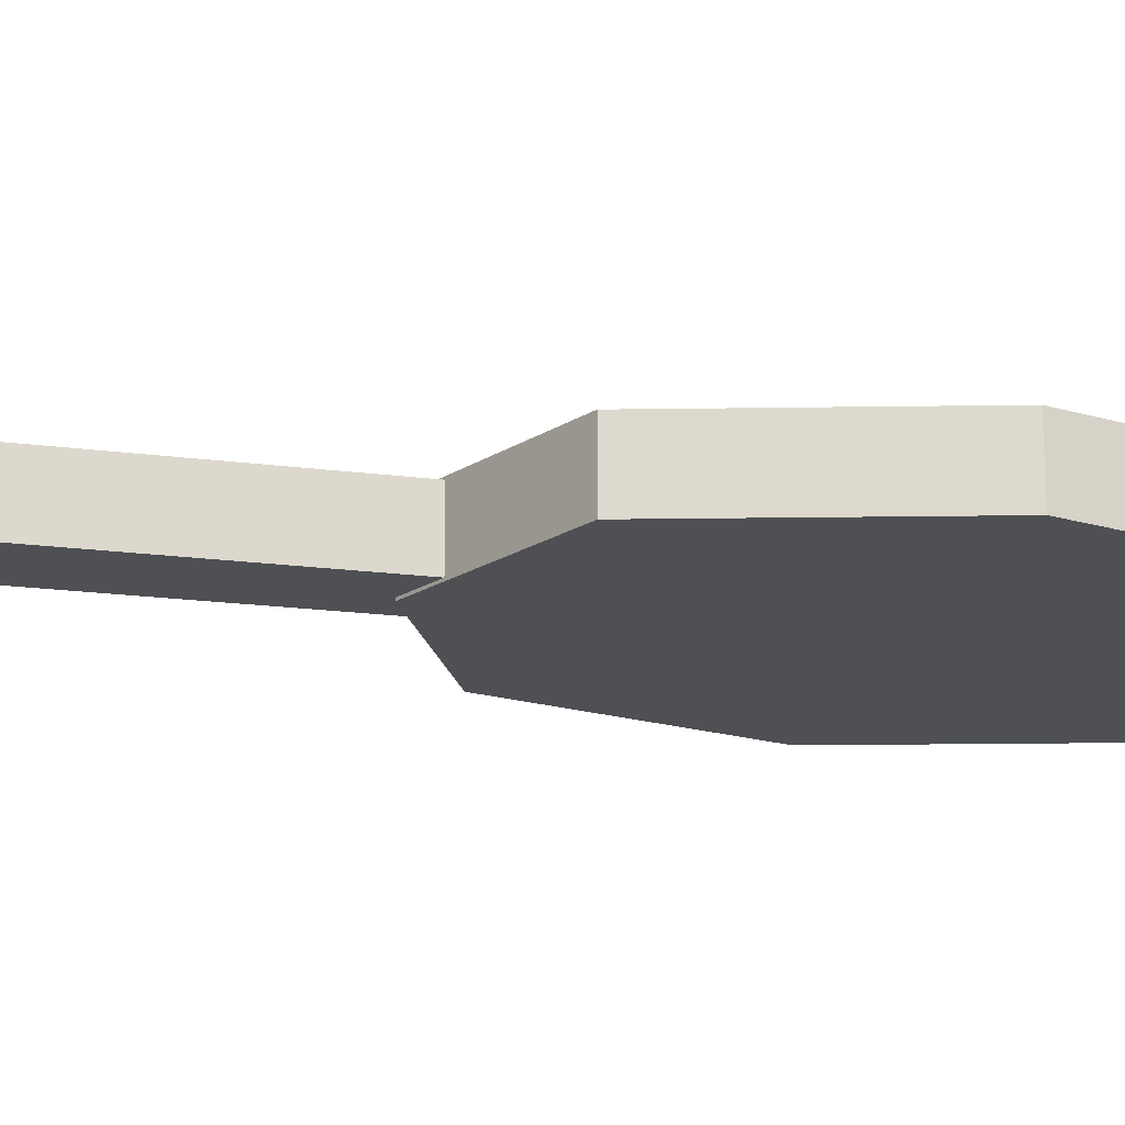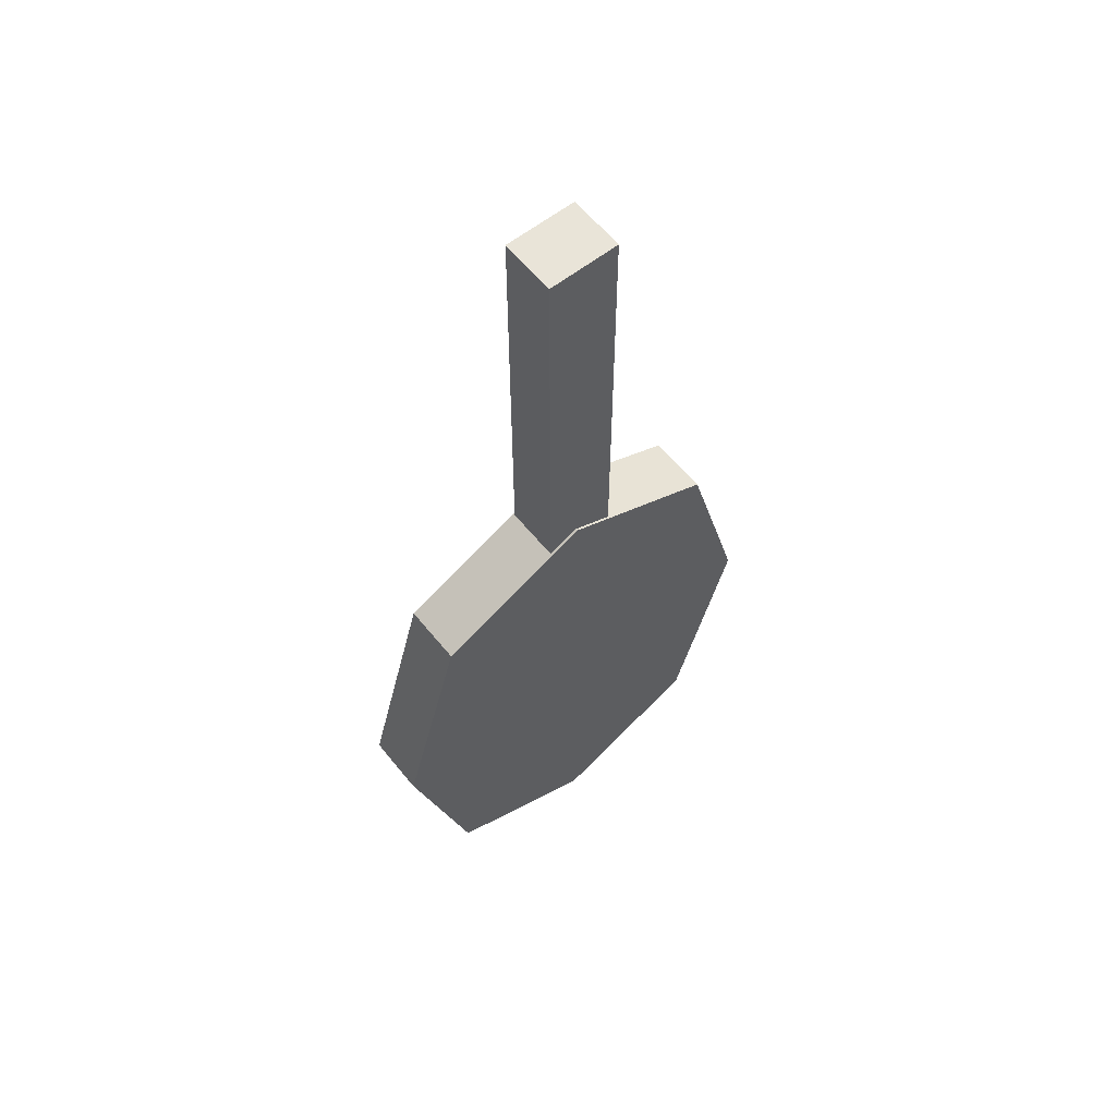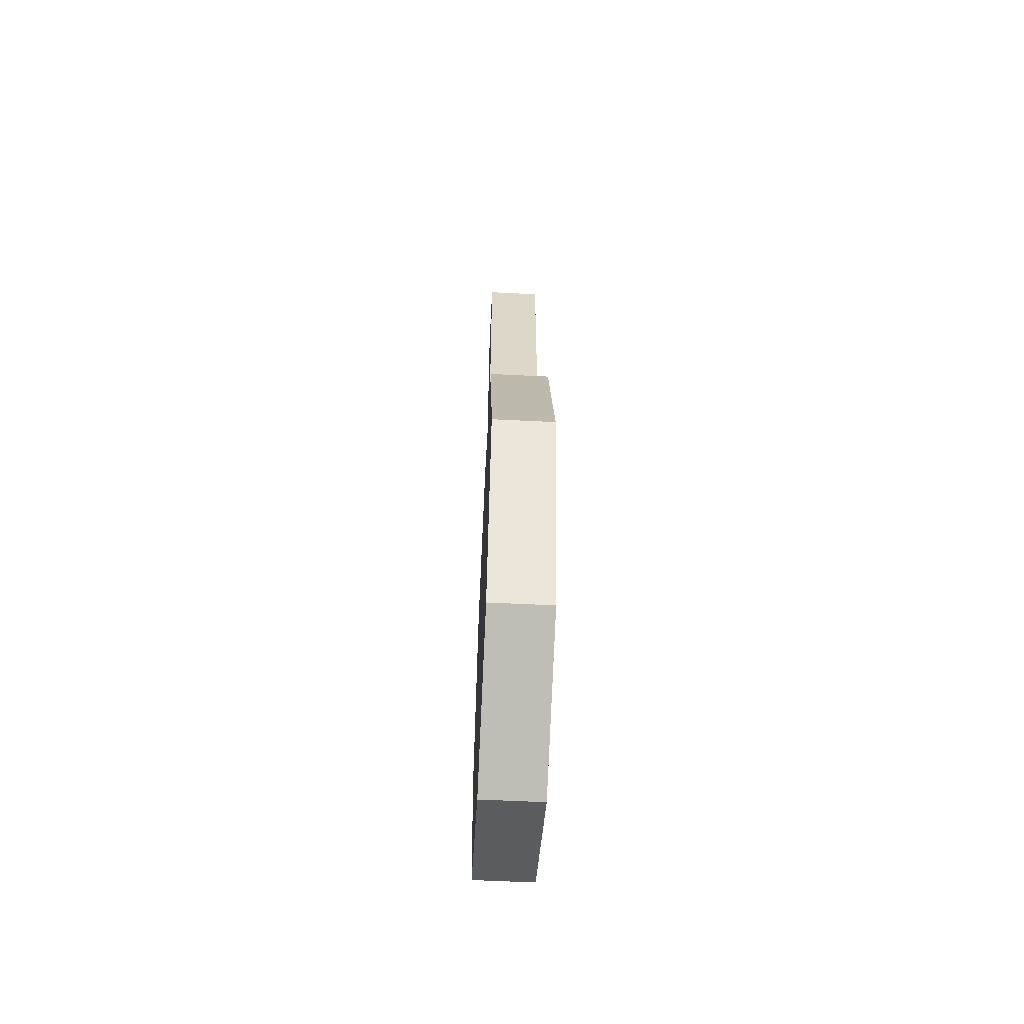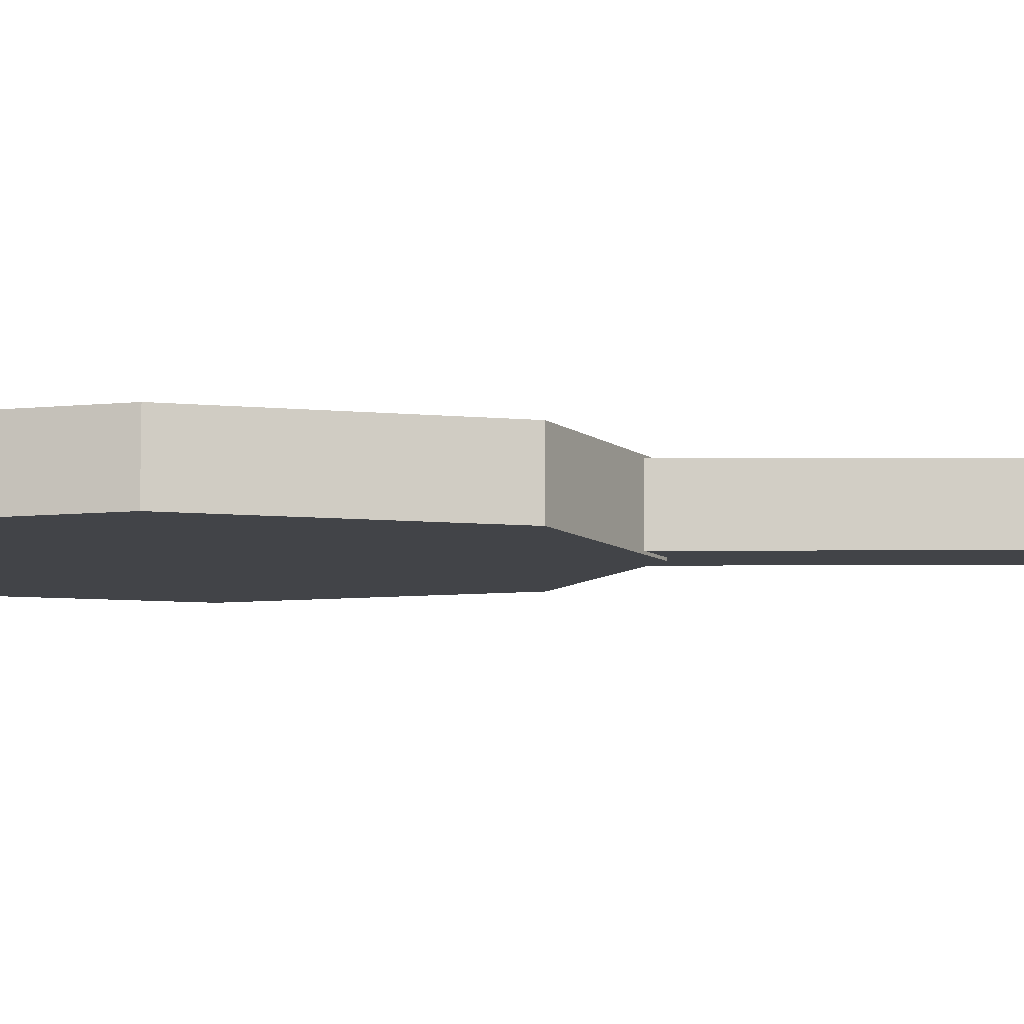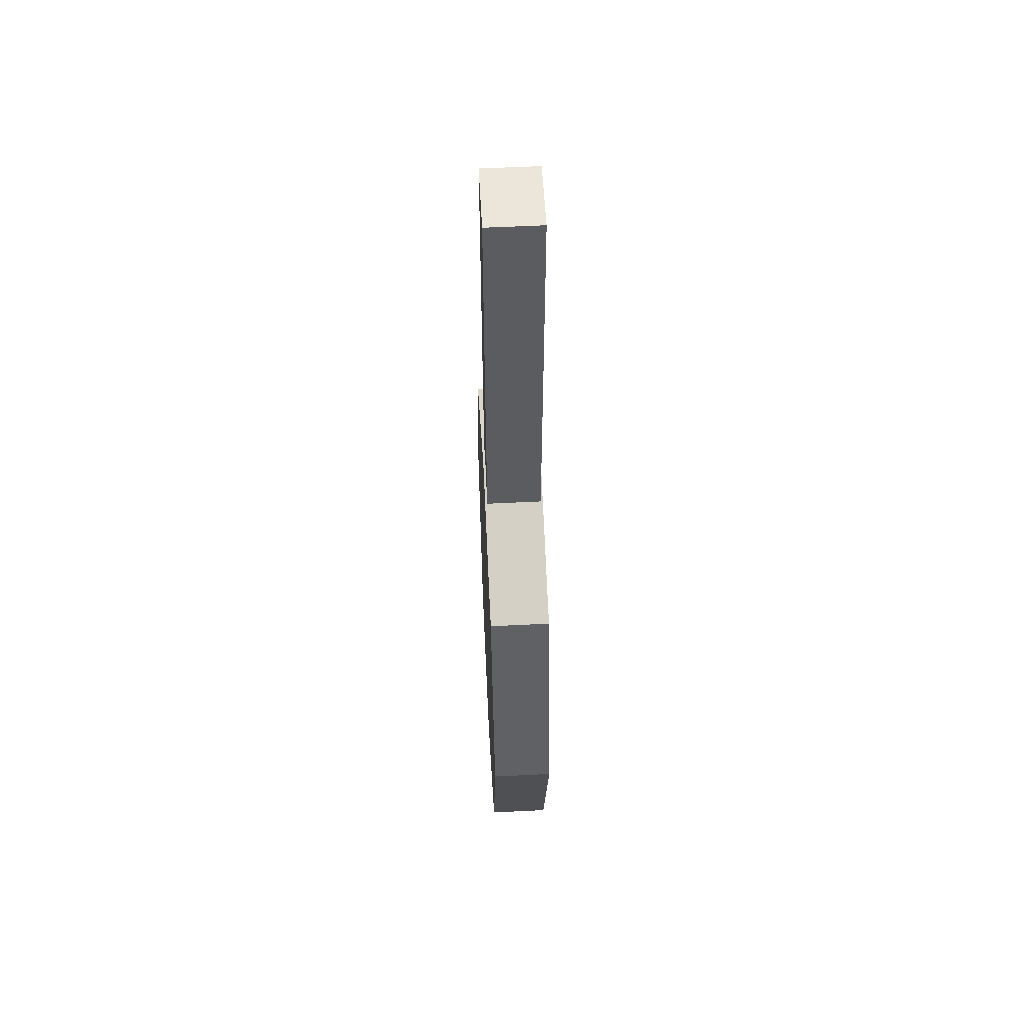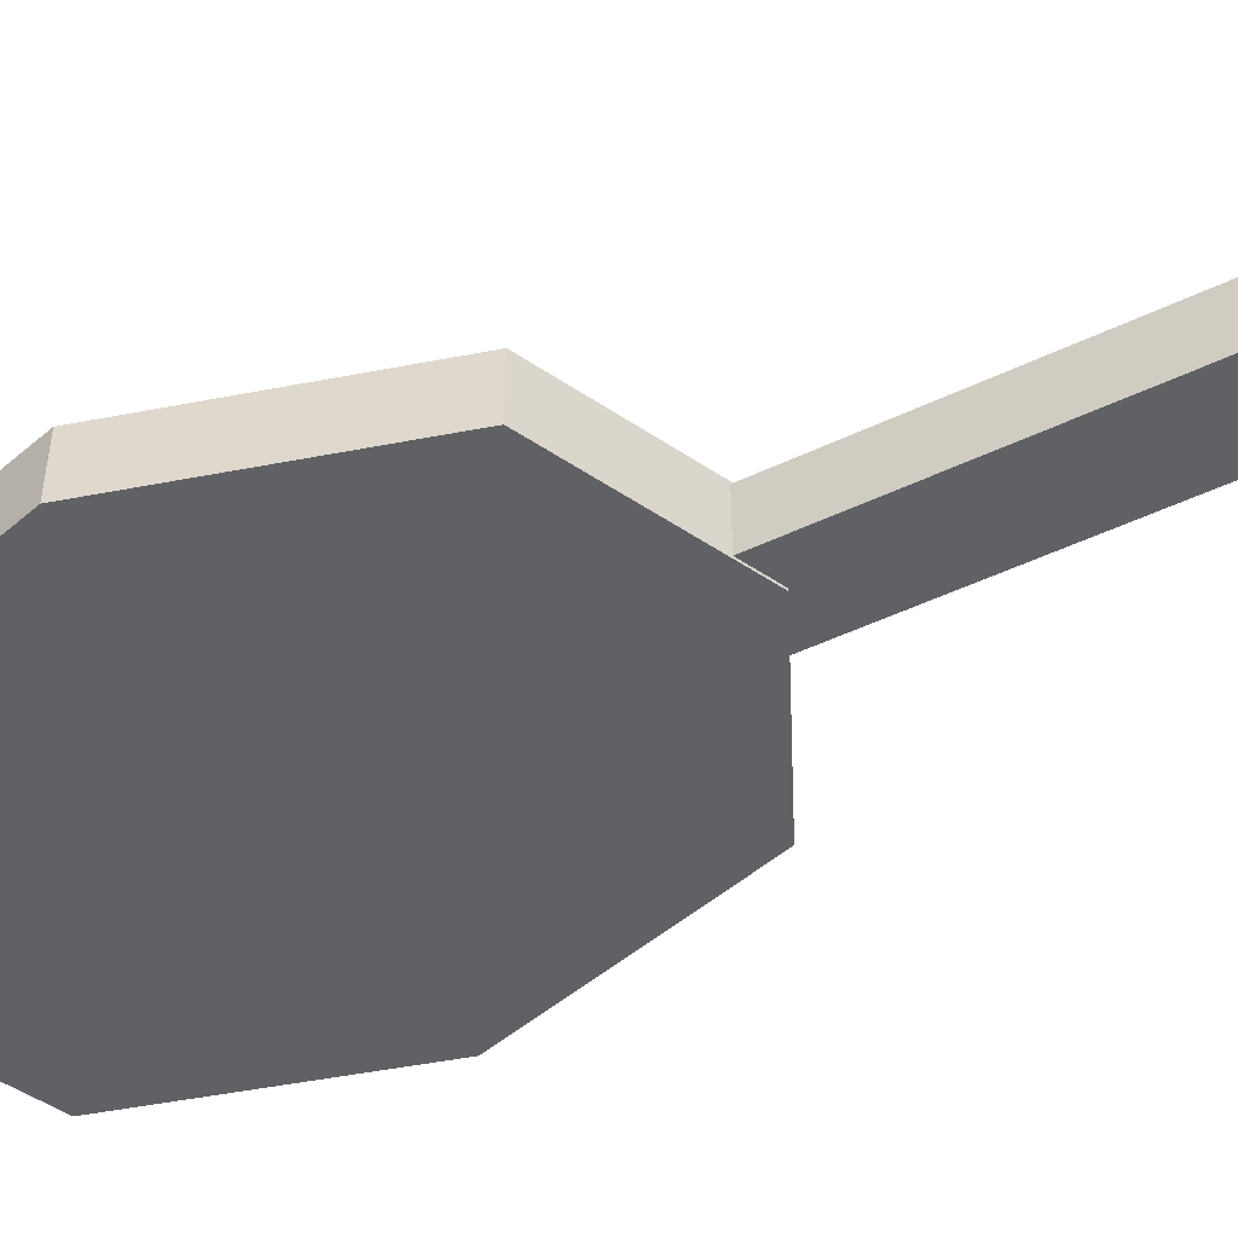
<metadata>
{"format":"obj","ext":"obj","renderer":"f3d","projection":"perspective","resolution":1024,"background":"white","views":[{"elev":-18.9,"azim":76.0,"up":"+Y"},{"elev":60.1,"azim":-38.7,"up":"+Z"},{"elev":-59.6,"azim":87.1,"up":"+Z"},{"elev":-8.1,"azim":-89.4,"up":"+Y"},{"elev":55.6,"azim":87.0,"up":"+Z"},{"elev":-49.4,"azim":-62.2,"up":"+Y"}]}
</metadata>
<code>
o Cube.001
v -0.09138 -0.08629 2.175
v -0.09138 0.08629 2.175
v -0.09138 -0.08629 0.8446
v -0.09138 0.08629 0.8446
v 0.1274 -0.08629 2.175
v 0.1274 0.08629 2.175
v 0.1274 -0.08629 0.8446
v 0.1274 0.08629 0.8446
f 2 4 3 1
f 4 8 7 3
f 8 6 5 7
f 6 2 1 5
f 1 3 7 5
f 6 8 4 2
o Cube
v -0.4763 -0.09313 0.7096
v -0.4763 0.09313 0.7096
v -0.4763 -0.09313 -0.6545
v -0.4763 0.09313 -0.6545
v 0.4862 -0.09313 0.7096
v 0.4862 0.09313 0.7096
v 0.4862 -0.09313 -0.6545
v 0.4862 0.09313 -0.6545
v -0.6671 0.09313 0.02755
v -0.6671 -0.09313 0.02755
v 0.677 0.09313 0.02755
v 0.677 -0.09313 0.02755
v 0.004982 0.09313 -0.8817
v 0.004982 -0.09313 -0.8817
v 0.004982 0.09313 0.9368
v 0.004982 -0.09313 0.9368
v 0.004982 0.09313 0.02755
v 0.004982 -0.09313 0.02755
f 17 12 11 18
f 21 16 15 22
f 19 14 13 20
f 23 10 9 24
f 26 22 15 20
f 25 21 12 17
f 23 25 17 10
f 24 26 20 13
f 16 19 20 15
f 10 17 18 9
f 9 18 26 24
f 14 19 25 23
f 19 16 21 25
f 18 11 22 26
f 14 23 24 13
f 12 21 22 11

</code>
